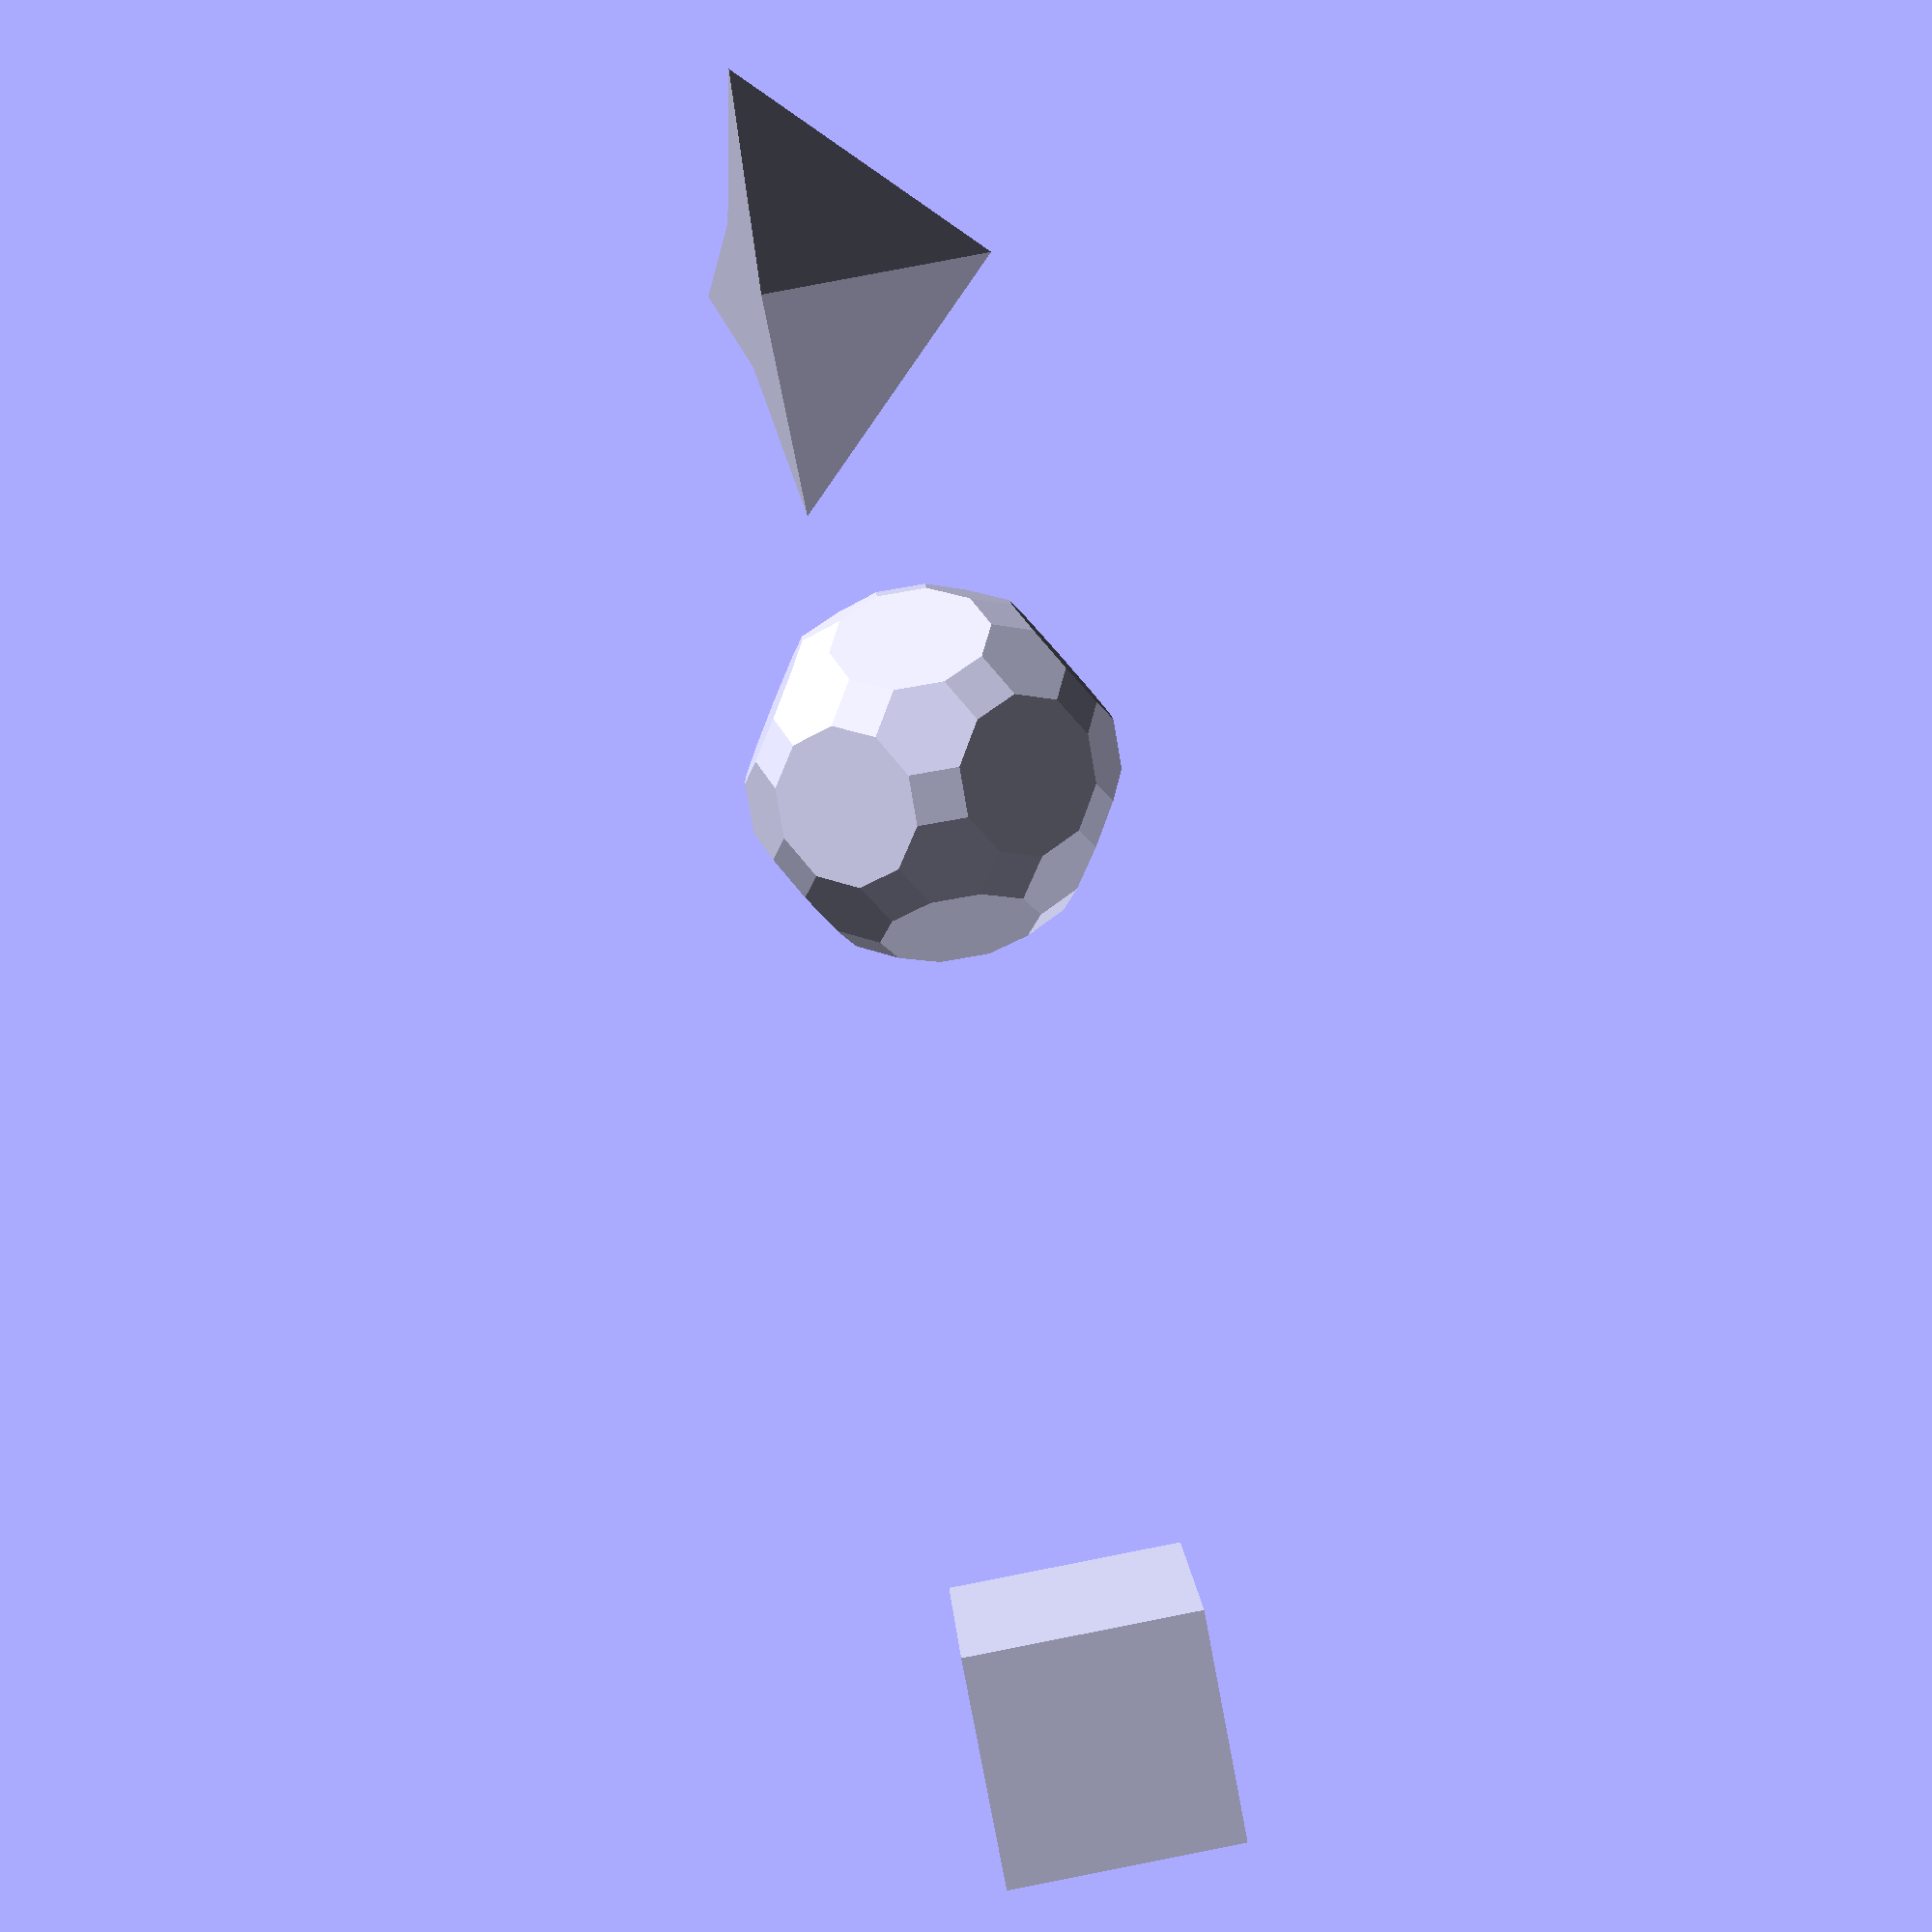
<openscad>
// Used to cause issue #349

// Very slightly non-planar polyhedron
polyhedron(faces=[[3,2,1,0],[7,6,5,4],[0,1,6,7],[1,2,5,6],[2,3,4,5],[3,0,7,4]],
points=[
    [0.0174497,-0.0174524,0.999695],
    [1.0173,-0.0174524,0.982243],
    [1.0176,0.982395,0.999693],
    [0.0177543,0.982395,1.01715],
    [0.000304586,0.999848,0.0174497],
    [1.00015,0.999848,-0.00000265809],
    [0.999848,-0.0000000000000271051,-0.0174524],
    [0,0,0]]);

// Real-world example: truncated icosidodecahedron
translate([4.5,0.5,0.5]) scale(0.02) polyhedron(points = [
[-10., -13.090169943749475, -34.270509831248425],
[-10., -13.090169943749475, 34.270509831248425],
[-10., 13.090169943749475, -34.270509831248425],
[-10., 13.090169943749475, 34.270509831248425],
[-5., -5., -37.3606797749979], [-5., -5., 37.3606797749979],
[-5., 5., -37.3606797749979], [-5., 5., 37.3606797749979],
[-5., -37.3606797749979, -5.], [-5., -37.3606797749979, 5.],
[-5., -21.18033988749895, -31.18033988749895],
[-5., -21.18033988749895, 31.18033988749895], [-5., 37.3606797749979, -5.],
[-5., 37.3606797749979, 5.], [-5., 21.18033988749895, -31.18033988749895],
[-5., 21.18033988749895, 31.18033988749895], [5., -5., -37.3606797749979],
[5., -5., 37.3606797749979], [5., 5., -37.3606797749979],
[5., 5., 37.3606797749979], [5., -37.3606797749979, -5.],
[5., -37.3606797749979, 5.], [5., -21.18033988749895, -31.18033988749895],
[5., -21.18033988749895, 31.18033988749895], [5., 37.3606797749979, -5.],
[5., 37.3606797749979, 5.], [5., 21.18033988749895, -31.18033988749895],
[5., 21.18033988749895, 31.18033988749895], [10., -13.090169943749475,
 -34.270509831248425], [10., -13.090169943749475, 34.270509831248425],
[10., 13.090169943749475, -34.270509831248425],
[10., 13.090169943749475, 34.270509831248425],
[-34.270509831248425, -10., -13.090169943749475],
[-34.270509831248425, -10., 13.090169943749475],
[-34.270509831248425, 10., -13.090169943749475],
[-34.270509831248425, 10., 13.090169943749475],
[-29.270509831248425, -18.090169943749473, -16.18033988749895],
[-29.270509831248425, -18.090169943749473, 16.18033988749895],
[-29.270509831248425, 18.090169943749473, -16.18033988749895],
[-29.270509831248425, 18.090169943749473, 16.18033988749895],
[-18.090169943749473, -16.18033988749895, -29.270509831248425],
[-18.090169943749473, -16.18033988749895, 29.270509831248425],
[-18.090169943749473, 16.18033988749895, -29.270509831248425],
[-18.090169943749473, 16.18033988749895, 29.270509831248425],
[-13.090169943749475, -34.270509831248425, -10.],
[-13.090169943749475, -34.270509831248425, 10.],
[-13.090169943749475, -24.270509831248425, -26.18033988749895],
[-13.090169943749475, -24.270509831248425, 26.18033988749895],
[-13.090169943749475, 24.270509831248425, -26.18033988749895],
[-13.090169943749475, 24.270509831248425, 26.18033988749895],
[-13.090169943749475, 34.270509831248425, -10.],
[-13.090169943749475, 34.270509831248425, 10.],
[-26.18033988749895, -13.090169943749475, -24.270509831248425],
[-26.18033988749895, -13.090169943749475, 24.270509831248425],
[-26.18033988749895, 13.090169943749475, -24.270509831248425],
[-26.18033988749895, 13.090169943749475, 24.270509831248425],
[-37.3606797749979, -5., -5.], [-37.3606797749979, -5., 5.],
[-37.3606797749979, 5., -5.], [-37.3606797749979, 5., 5.],
[-16.18033988749895, -29.270509831248425, -18.090169943749473],
[-16.18033988749895, -29.270509831248425, 18.090169943749473],
[-16.18033988749895, 29.270509831248425, -18.090169943749473],
[-16.18033988749895, 29.270509831248425, 18.090169943749473],
[-31.18033988749895, -5., -21.18033988749895],
[-31.18033988749895, -5., 21.18033988749895],
[-31.18033988749895, 5., -21.18033988749895],
[-31.18033988749895, 5., 21.18033988749895],
[-21.18033988749895, -31.18033988749895, -5.],
[-21.18033988749895, -31.18033988749895, 5.],
[-21.18033988749895, 31.18033988749895, -5.],
[-21.18033988749895, 31.18033988749895, 5.],
[-24.270509831248425, -26.18033988749895, -13.090169943749475],
[-24.270509831248425, -26.18033988749895, 13.090169943749475],
[-24.270509831248425, 26.18033988749895, -13.090169943749475],
[-24.270509831248425, 26.18033988749895, 13.090169943749475],
[16.18033988749895, -29.270509831248425, -18.090169943749473],
[16.18033988749895, -29.270509831248425, 18.090169943749473],
[16.18033988749895, 29.270509831248425, -18.090169943749473],
[16.18033988749895, 29.270509831248425, 18.090169943749473],
[24.270509831248425, -26.18033988749895, -13.090169943749475],
[24.270509831248425, -26.18033988749895, 13.090169943749475],
[24.270509831248425, 26.18033988749895, -13.090169943749475],
[24.270509831248425, 26.18033988749895, 13.090169943749475],
[37.3606797749979, -5., -5.], [37.3606797749979, -5., 5.],
[37.3606797749979, 5., -5.], [37.3606797749979, 5., 5.],
[21.18033988749895, -31.18033988749895, -5.],
[21.18033988749895, -31.18033988749895, 5.],
[21.18033988749895, 31.18033988749895, -5.],
[21.18033988749895, 31.18033988749895, 5.],
[13.090169943749475, -34.270509831248425, -10.],
[13.090169943749475, -34.270509831248425, 10.],
[13.090169943749475, -24.270509831248425, -26.18033988749895],
[13.090169943749475, -24.270509831248425, 26.18033988749895],
[13.090169943749475, 24.270509831248425, -26.18033988749895],
[13.090169943749475, 24.270509831248425, 26.18033988749895],
[13.090169943749475, 34.270509831248425, -10.],
[13.090169943749475, 34.270509831248425, 10.],
[26.18033988749895, -13.090169943749475, -24.270509831248425],
[26.18033988749895, -13.090169943749475, 24.270509831248425],
[26.18033988749895, 13.090169943749475, -24.270509831248425],
[26.18033988749895, 13.090169943749475, 24.270509831248425],
[31.18033988749895, -5., -21.18033988749895],
[31.18033988749895, -5., 21.18033988749895],
[31.18033988749895, 5., -21.18033988749895],
[31.18033988749895, 5., 21.18033988749895],
[18.090169943749473, -16.18033988749895, -29.270509831248425],
[18.090169943749473, -16.18033988749895, 29.270509831248425],
[18.090169943749473, 16.18033988749895, -29.270509831248425],
[18.090169943749473, 16.18033988749895, 29.270509831248425],
[29.270509831248425, -18.090169943749473, -16.18033988749895],
[29.270509831248425, -18.090169943749473, 16.18033988749895],
[29.270509831248425, 18.090169943749473, -16.18033988749895],
[29.270509831248425, 18.090169943749473, 16.18033988749895],
[34.270509831248425, -10., -13.090169943749475],
[34.270509831248425, -10., 13.090169943749475],
[34.270509831248425, 10., -13.090169943749475],
[34.270509831248425, 10., 13.090169943749475]],faces =
[[41, 53, 65, 67, 55, 43, 3, 7, 5, 1], [100, 104, 106, 102, 110, 30, 18, 16,
 28, 108], [11, 1, 5, 17, 29, 23], [18, 30, 26, 14, 2, 6],
[33, 37, 73, 69, 68, 72, 36, 32, 56, 57], [91, 90, 82, 114, 118, 86, 87,
 119, 115, 83], [81, 113, 117, 85, 84, 116, 112, 80, 88, 89],
[59, 58, 34, 38, 74, 70, 71, 75, 39, 35], [0, 10, 22, 28, 16, 4],
[15, 27, 31, 19, 7, 3], [64, 52, 40, 0, 4, 6, 2, 42, 54, 66],
[19, 31, 111, 103, 107, 105, 101, 109, 29, 17], [96, 110, 102, 114, 82, 78],
[53, 41, 47, 61, 73, 37], [43, 49, 15, 3], [94, 108, 28, 22],
[23, 29, 109, 95], [2, 14, 48, 42], [36, 72, 60, 46, 40, 52],
[79, 83, 115, 103, 111, 97], [69, 45, 9, 8, 44, 68],
[24, 98, 90, 91, 99, 25], [77, 95, 109, 101, 113, 81],
[42, 48, 62, 74, 38, 54], [40, 46, 10, 0], [97, 111, 31, 27],
[44, 8, 20, 92, 76, 94, 22, 10, 46, 60], [63, 51, 13, 25, 99, 79, 97, 27,
 15, 49], [26, 30, 110, 96], [1, 11, 47, 41], [55, 39, 75, 63, 49, 43],
[80, 112, 100, 108, 94, 76], [48, 14, 26, 96, 78, 98, 24, 12, 50, 62],
[61, 47, 11, 23, 95, 77, 93, 21, 9, 45], [71, 70, 50, 12, 13, 51],
[93, 89, 88, 92, 20, 21], [102, 106, 118, 114], [65, 53, 37, 33],
[74, 62, 50, 70], [77, 81, 89, 93], [101, 105, 117, 113], [66, 54, 38, 34],
[73, 61, 45, 69], [78, 82, 90, 98], [32, 36, 52, 64], [115, 119, 107, 103],
[92, 88, 80, 76], [71, 51, 63, 75], [56, 32, 64, 66, 34, 58],
[107, 119, 87, 85, 117, 105], [35, 39, 55, 67], [112, 116, 104, 100],
[99, 91, 83, 79], [68, 44, 60, 72], [57, 59, 35, 67, 65, 33],
[116, 84, 86, 118, 106, 104], [4, 16, 18, 6], [7, 19, 17, 5],
[12, 24, 25, 13], [9, 21, 20, 8], [56, 58, 59, 57], [85, 87, 86, 84]]
);

translate([6,0,0]) polyhedron(points = [[0.5, 0.326352, 1.08481], [0.5, 0.828269, 0.157883], [1.36603, 0.992404, 0.186824], [0.788675, 0.335865, 0.0710586], [0.5, -0.484808, -0.0736482], [0.211325, 0.335865, 0.0710586], [-0.366025, 0.992404, 0.186824]], faces = [[0, 1, 2], [0, 2, 3], [0, 3, 4], [0, 4, 5], [0, 5, 6], [0, 6, 1], [6, 5, 4, 3, 2, 1]]);


</openscad>
<views>
elev=92.5 azim=168.1 roll=279.9 proj=p view=wireframe
</views>
